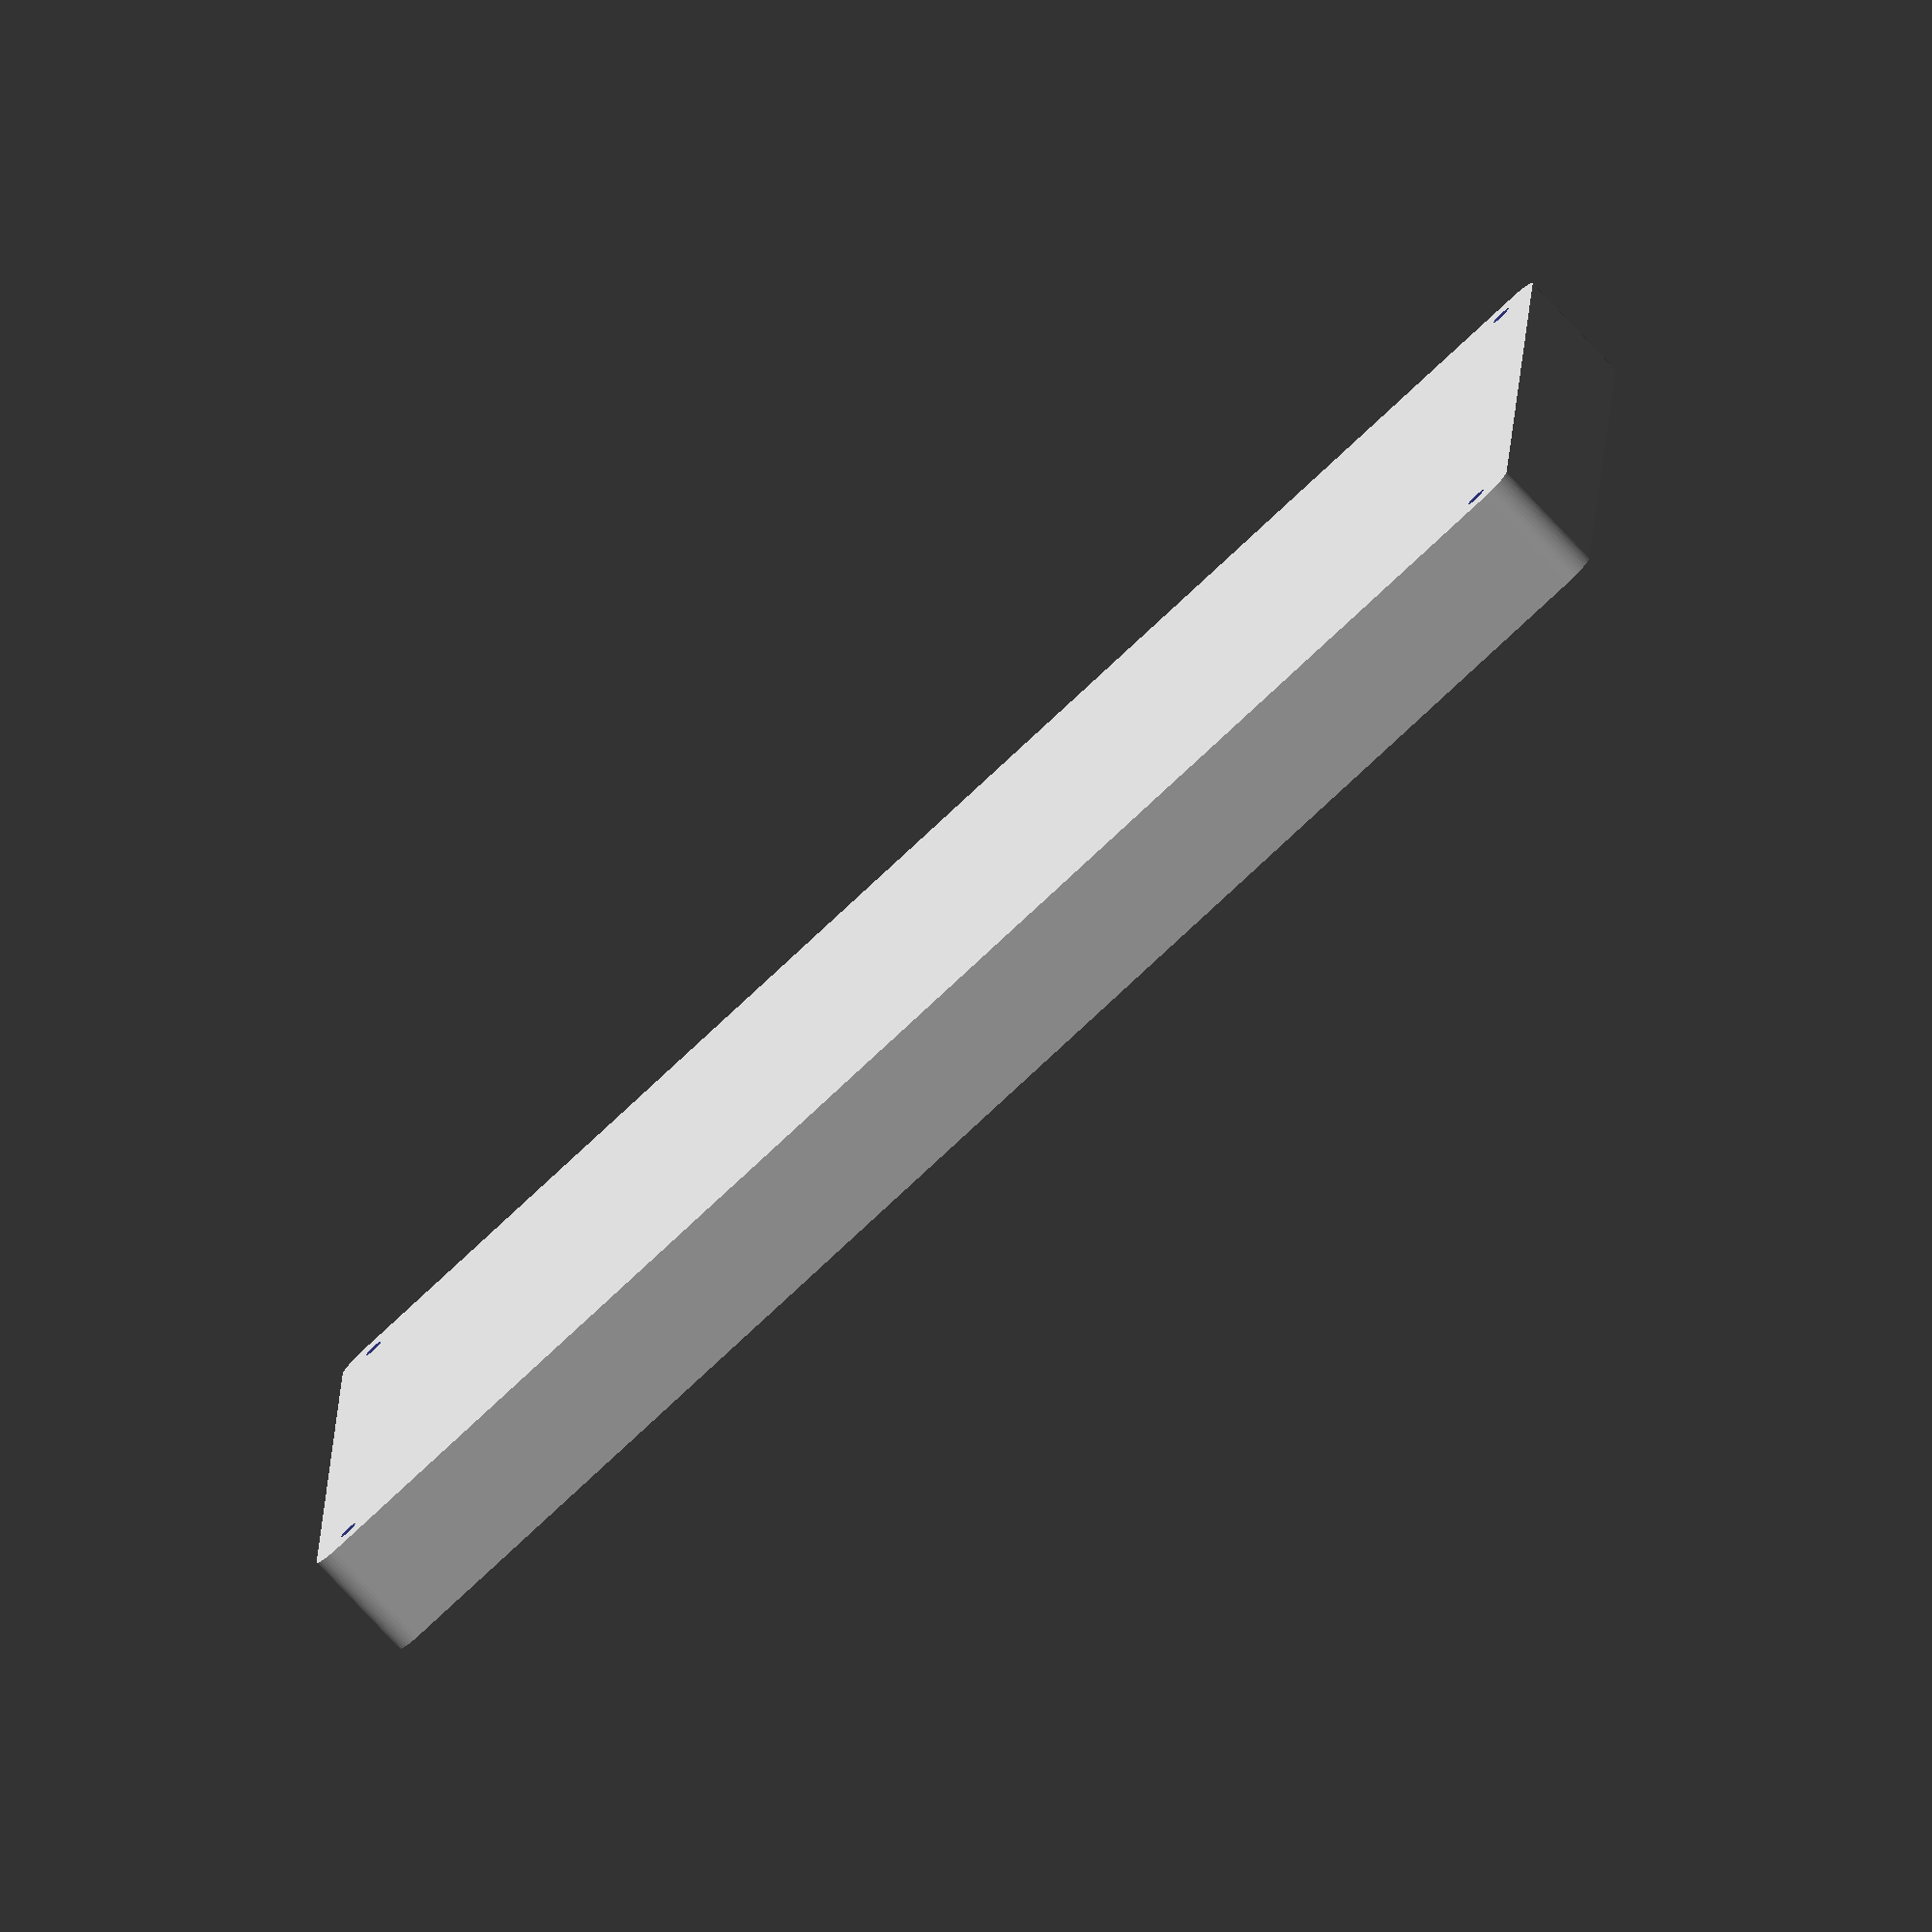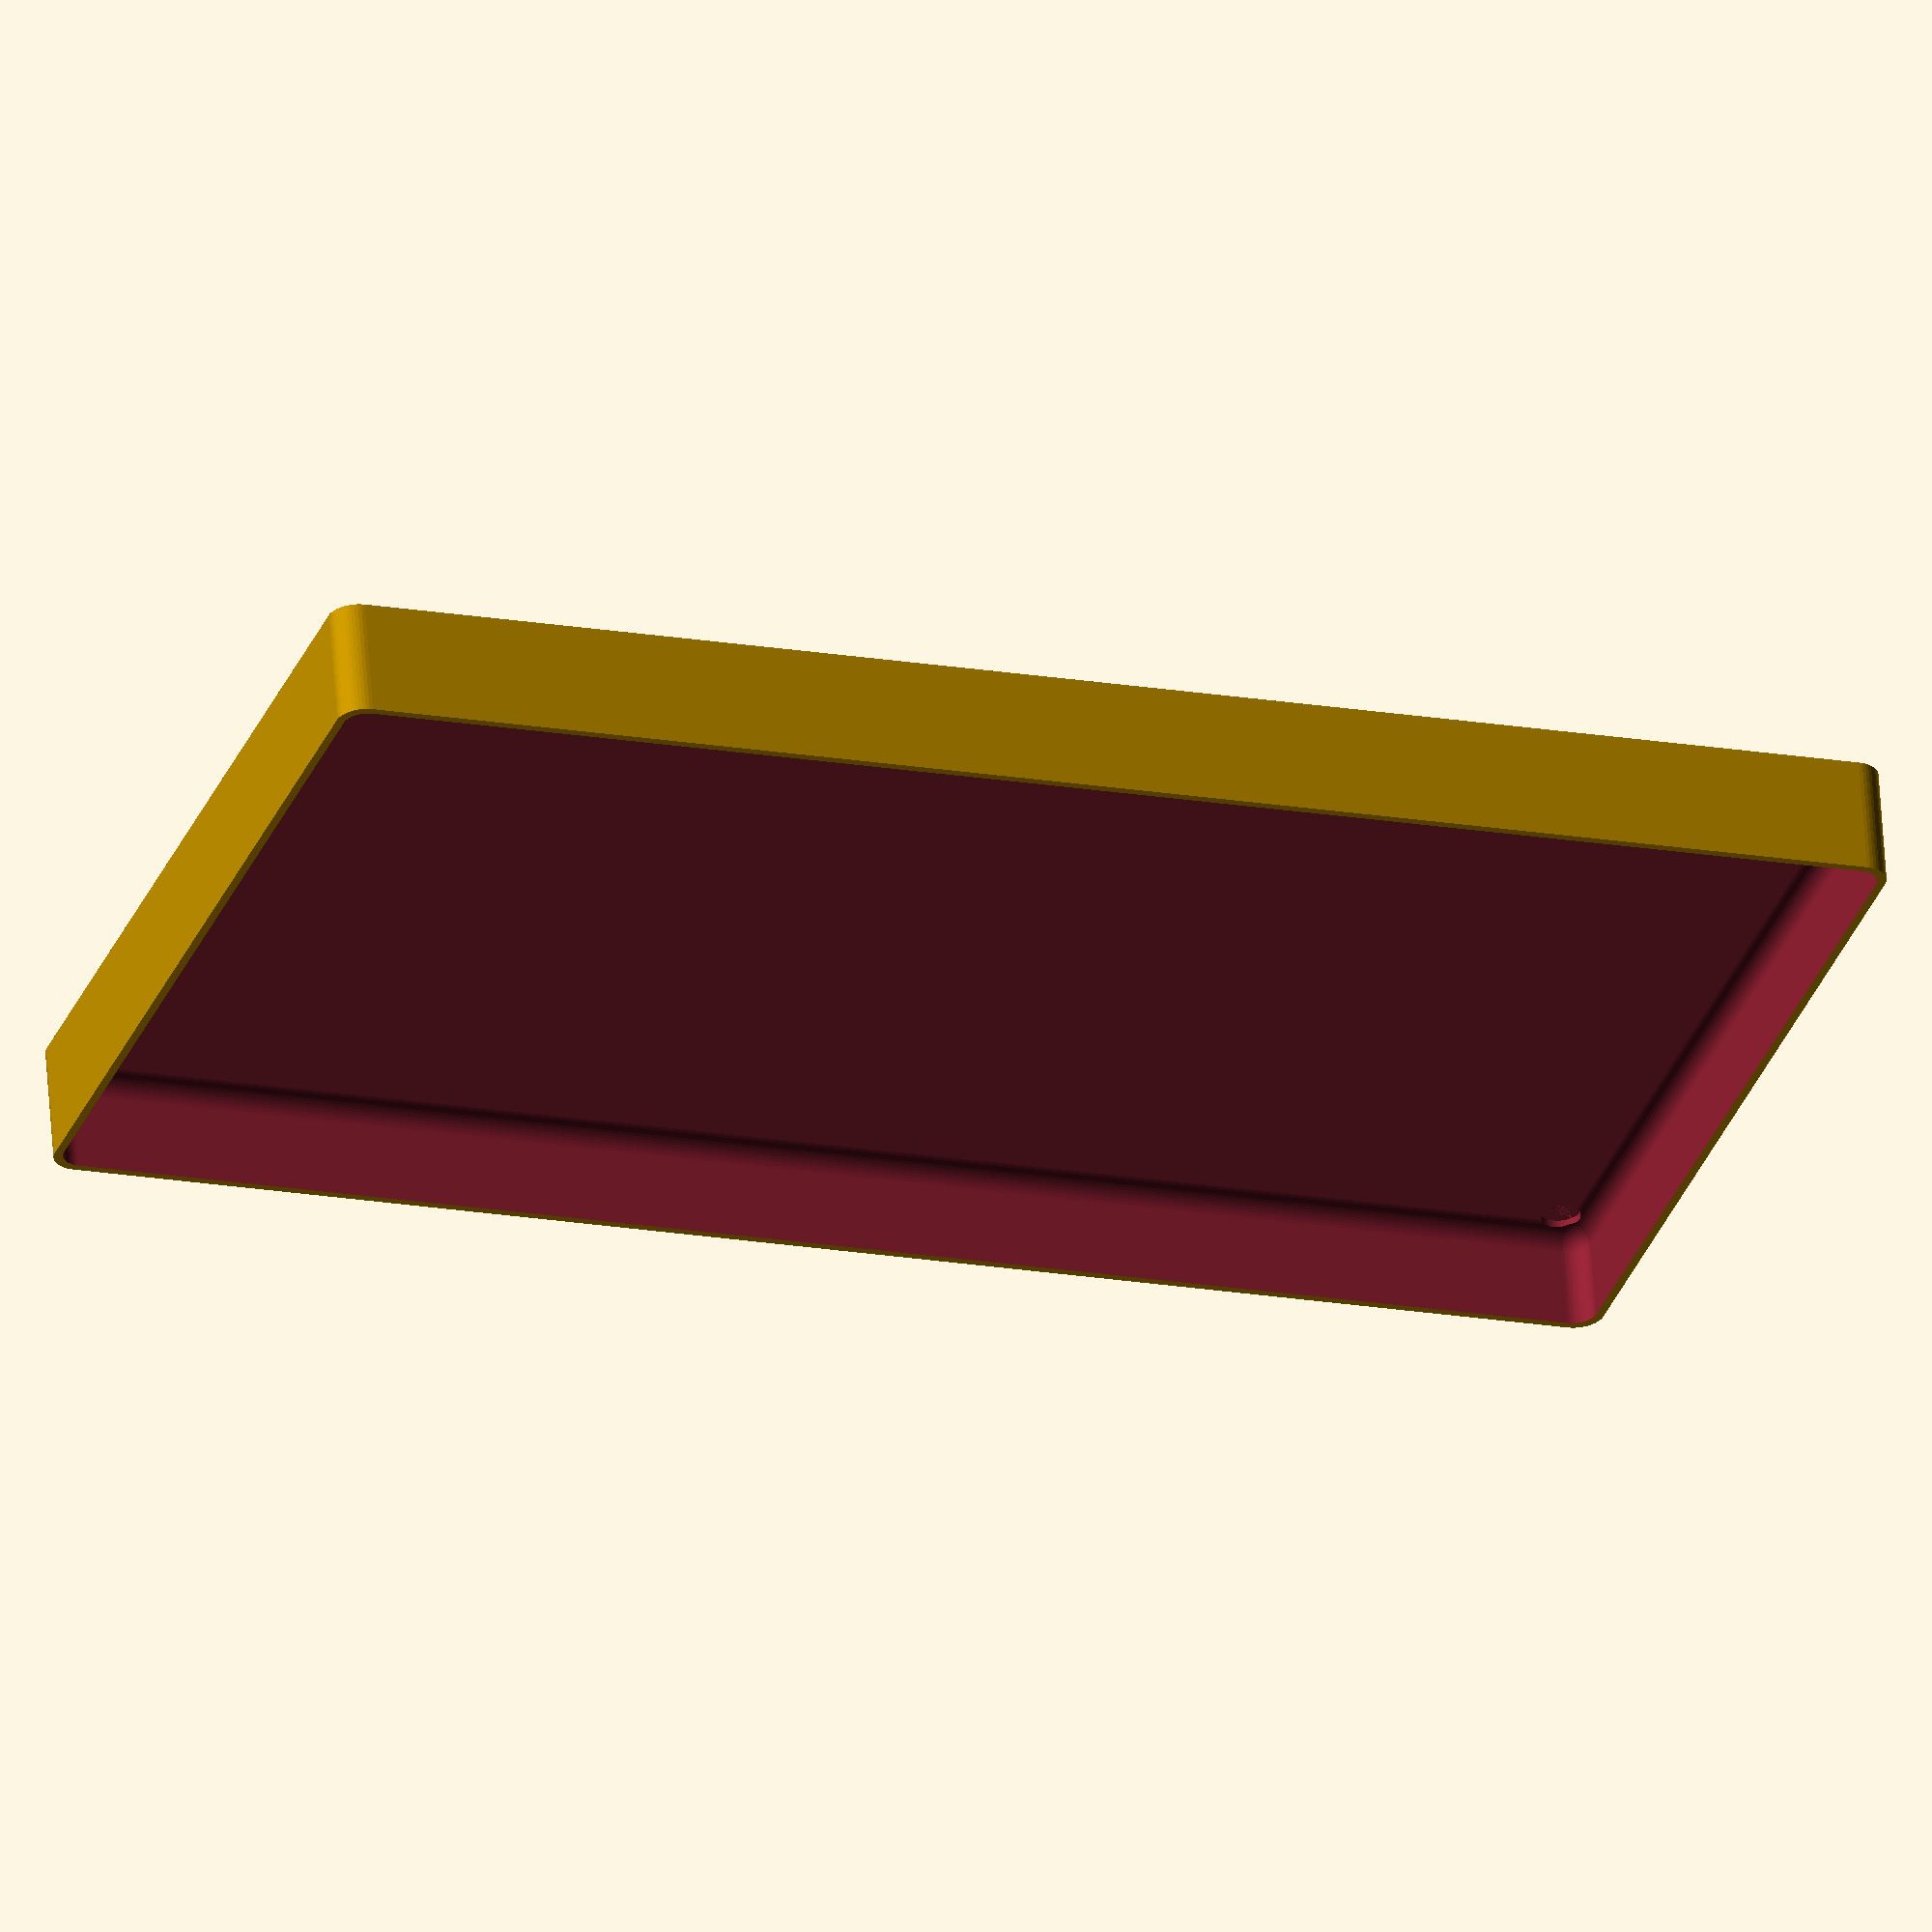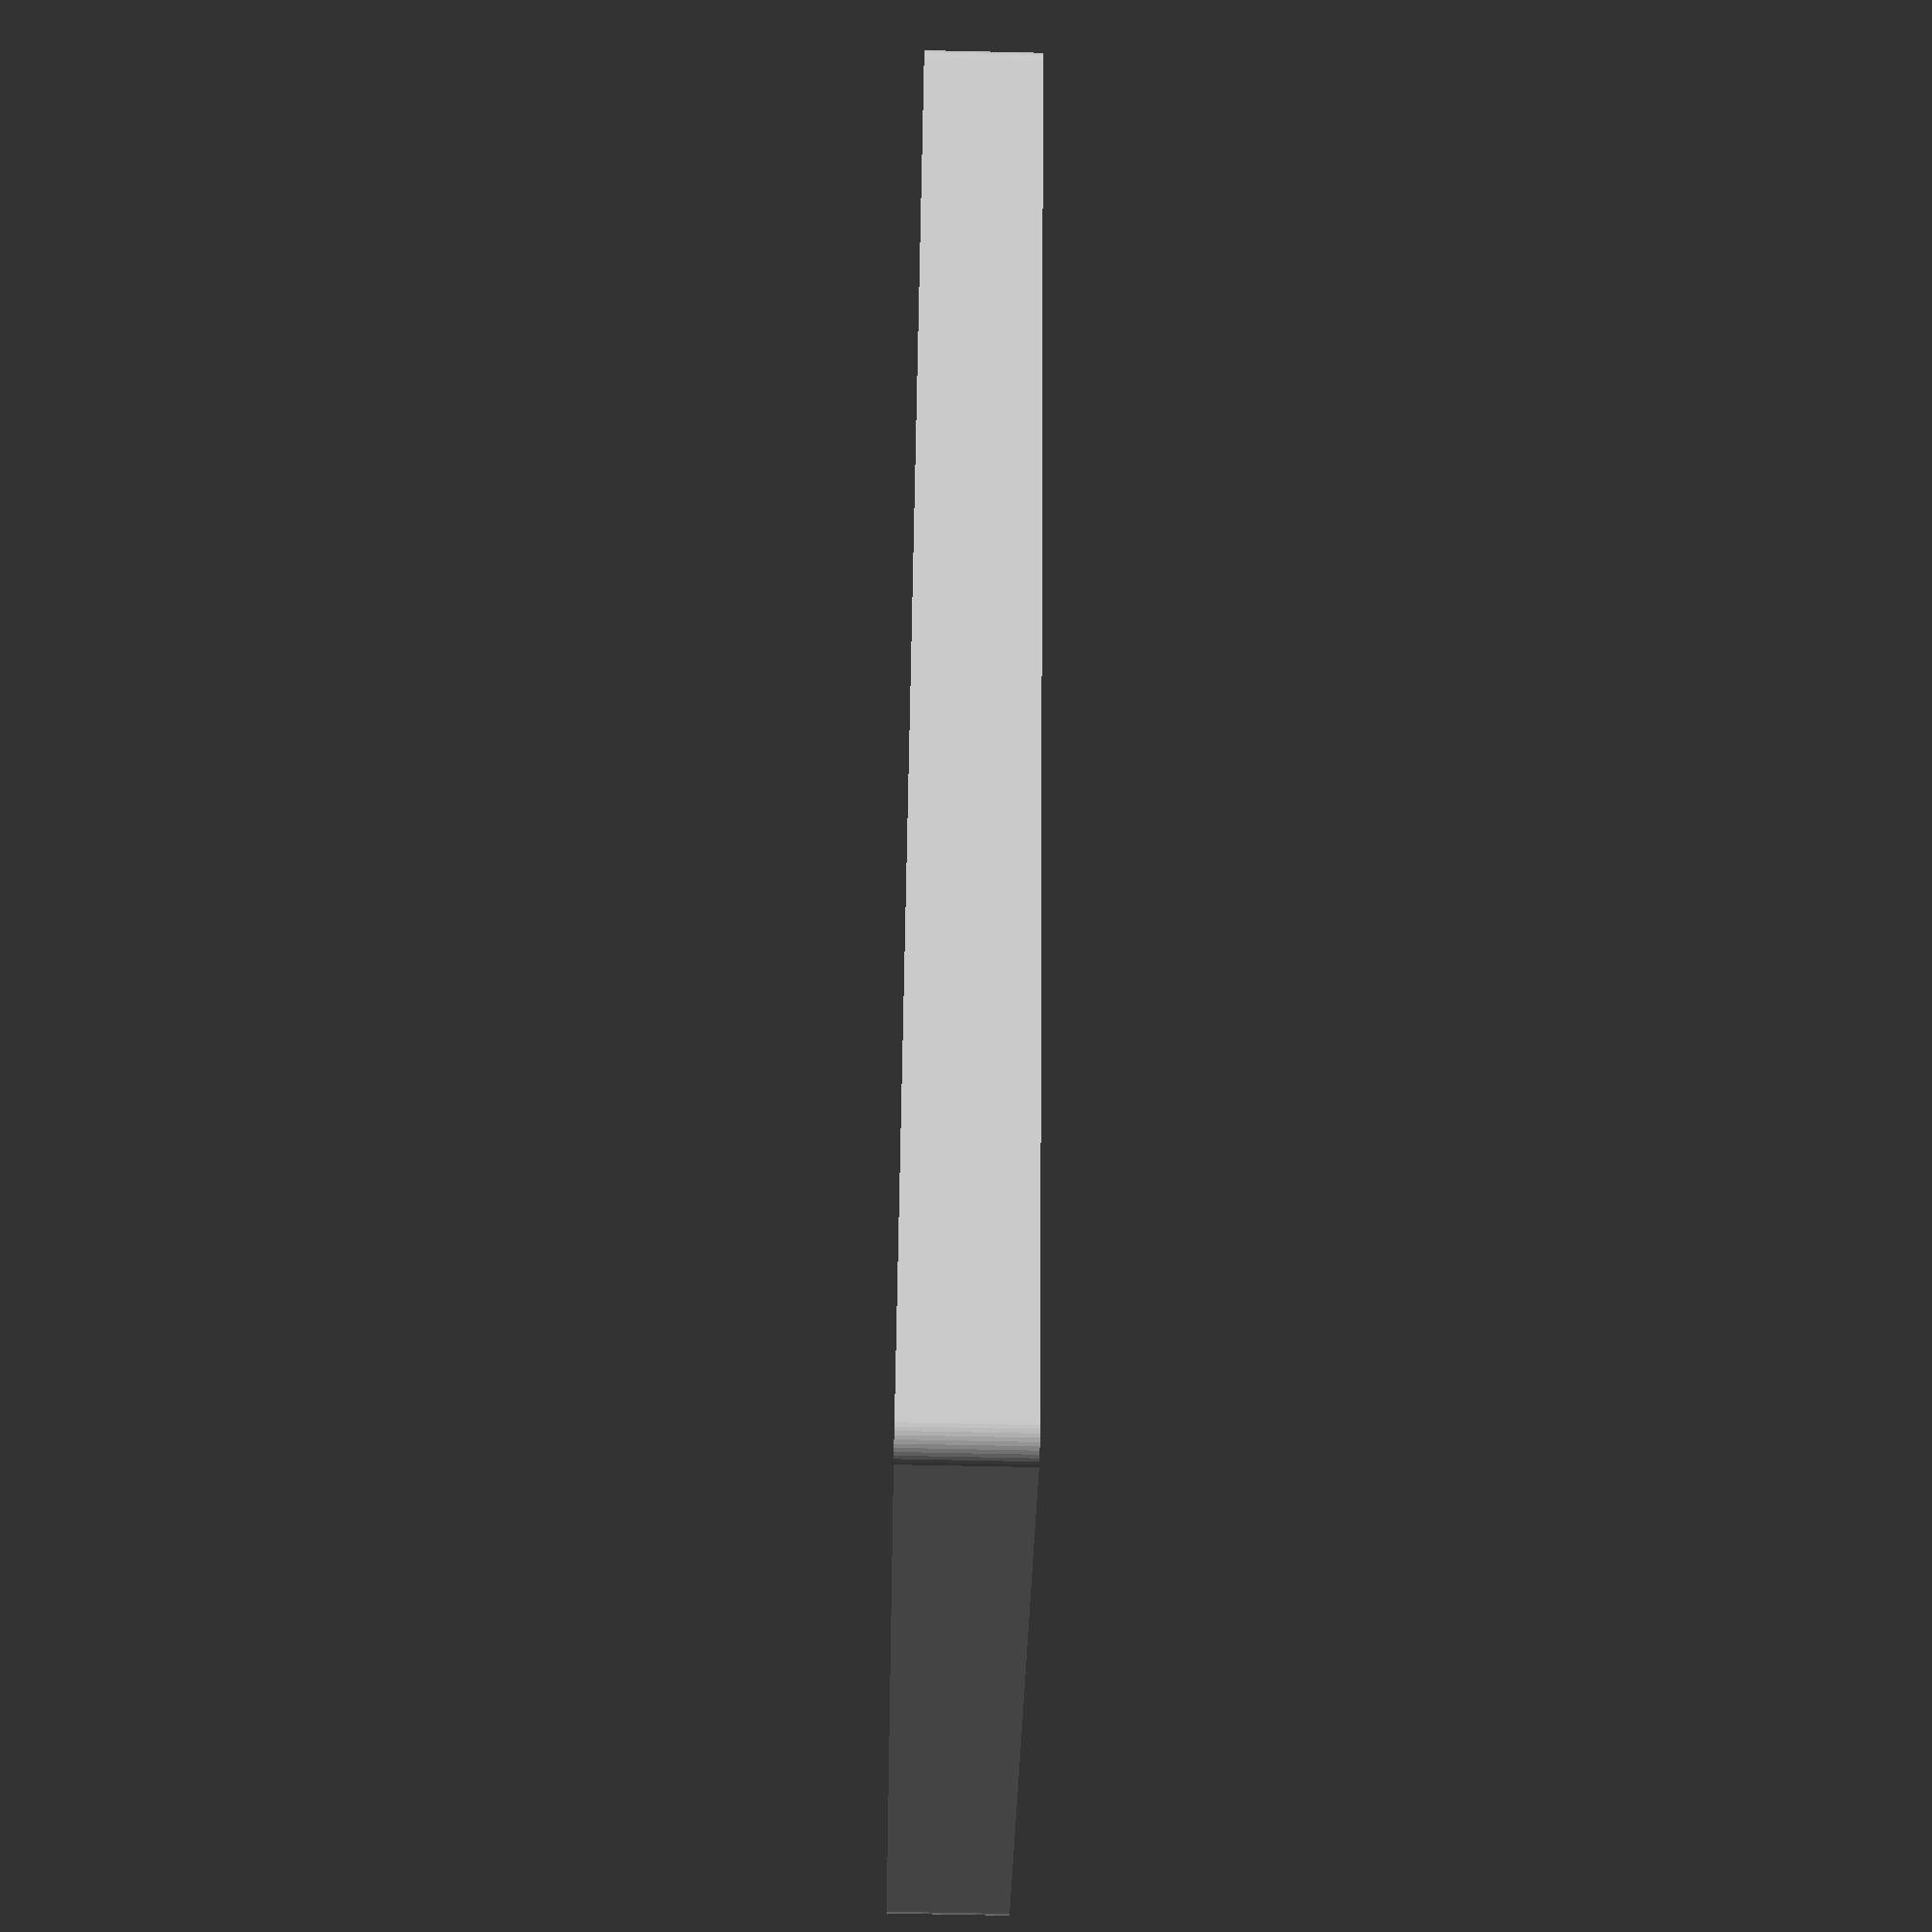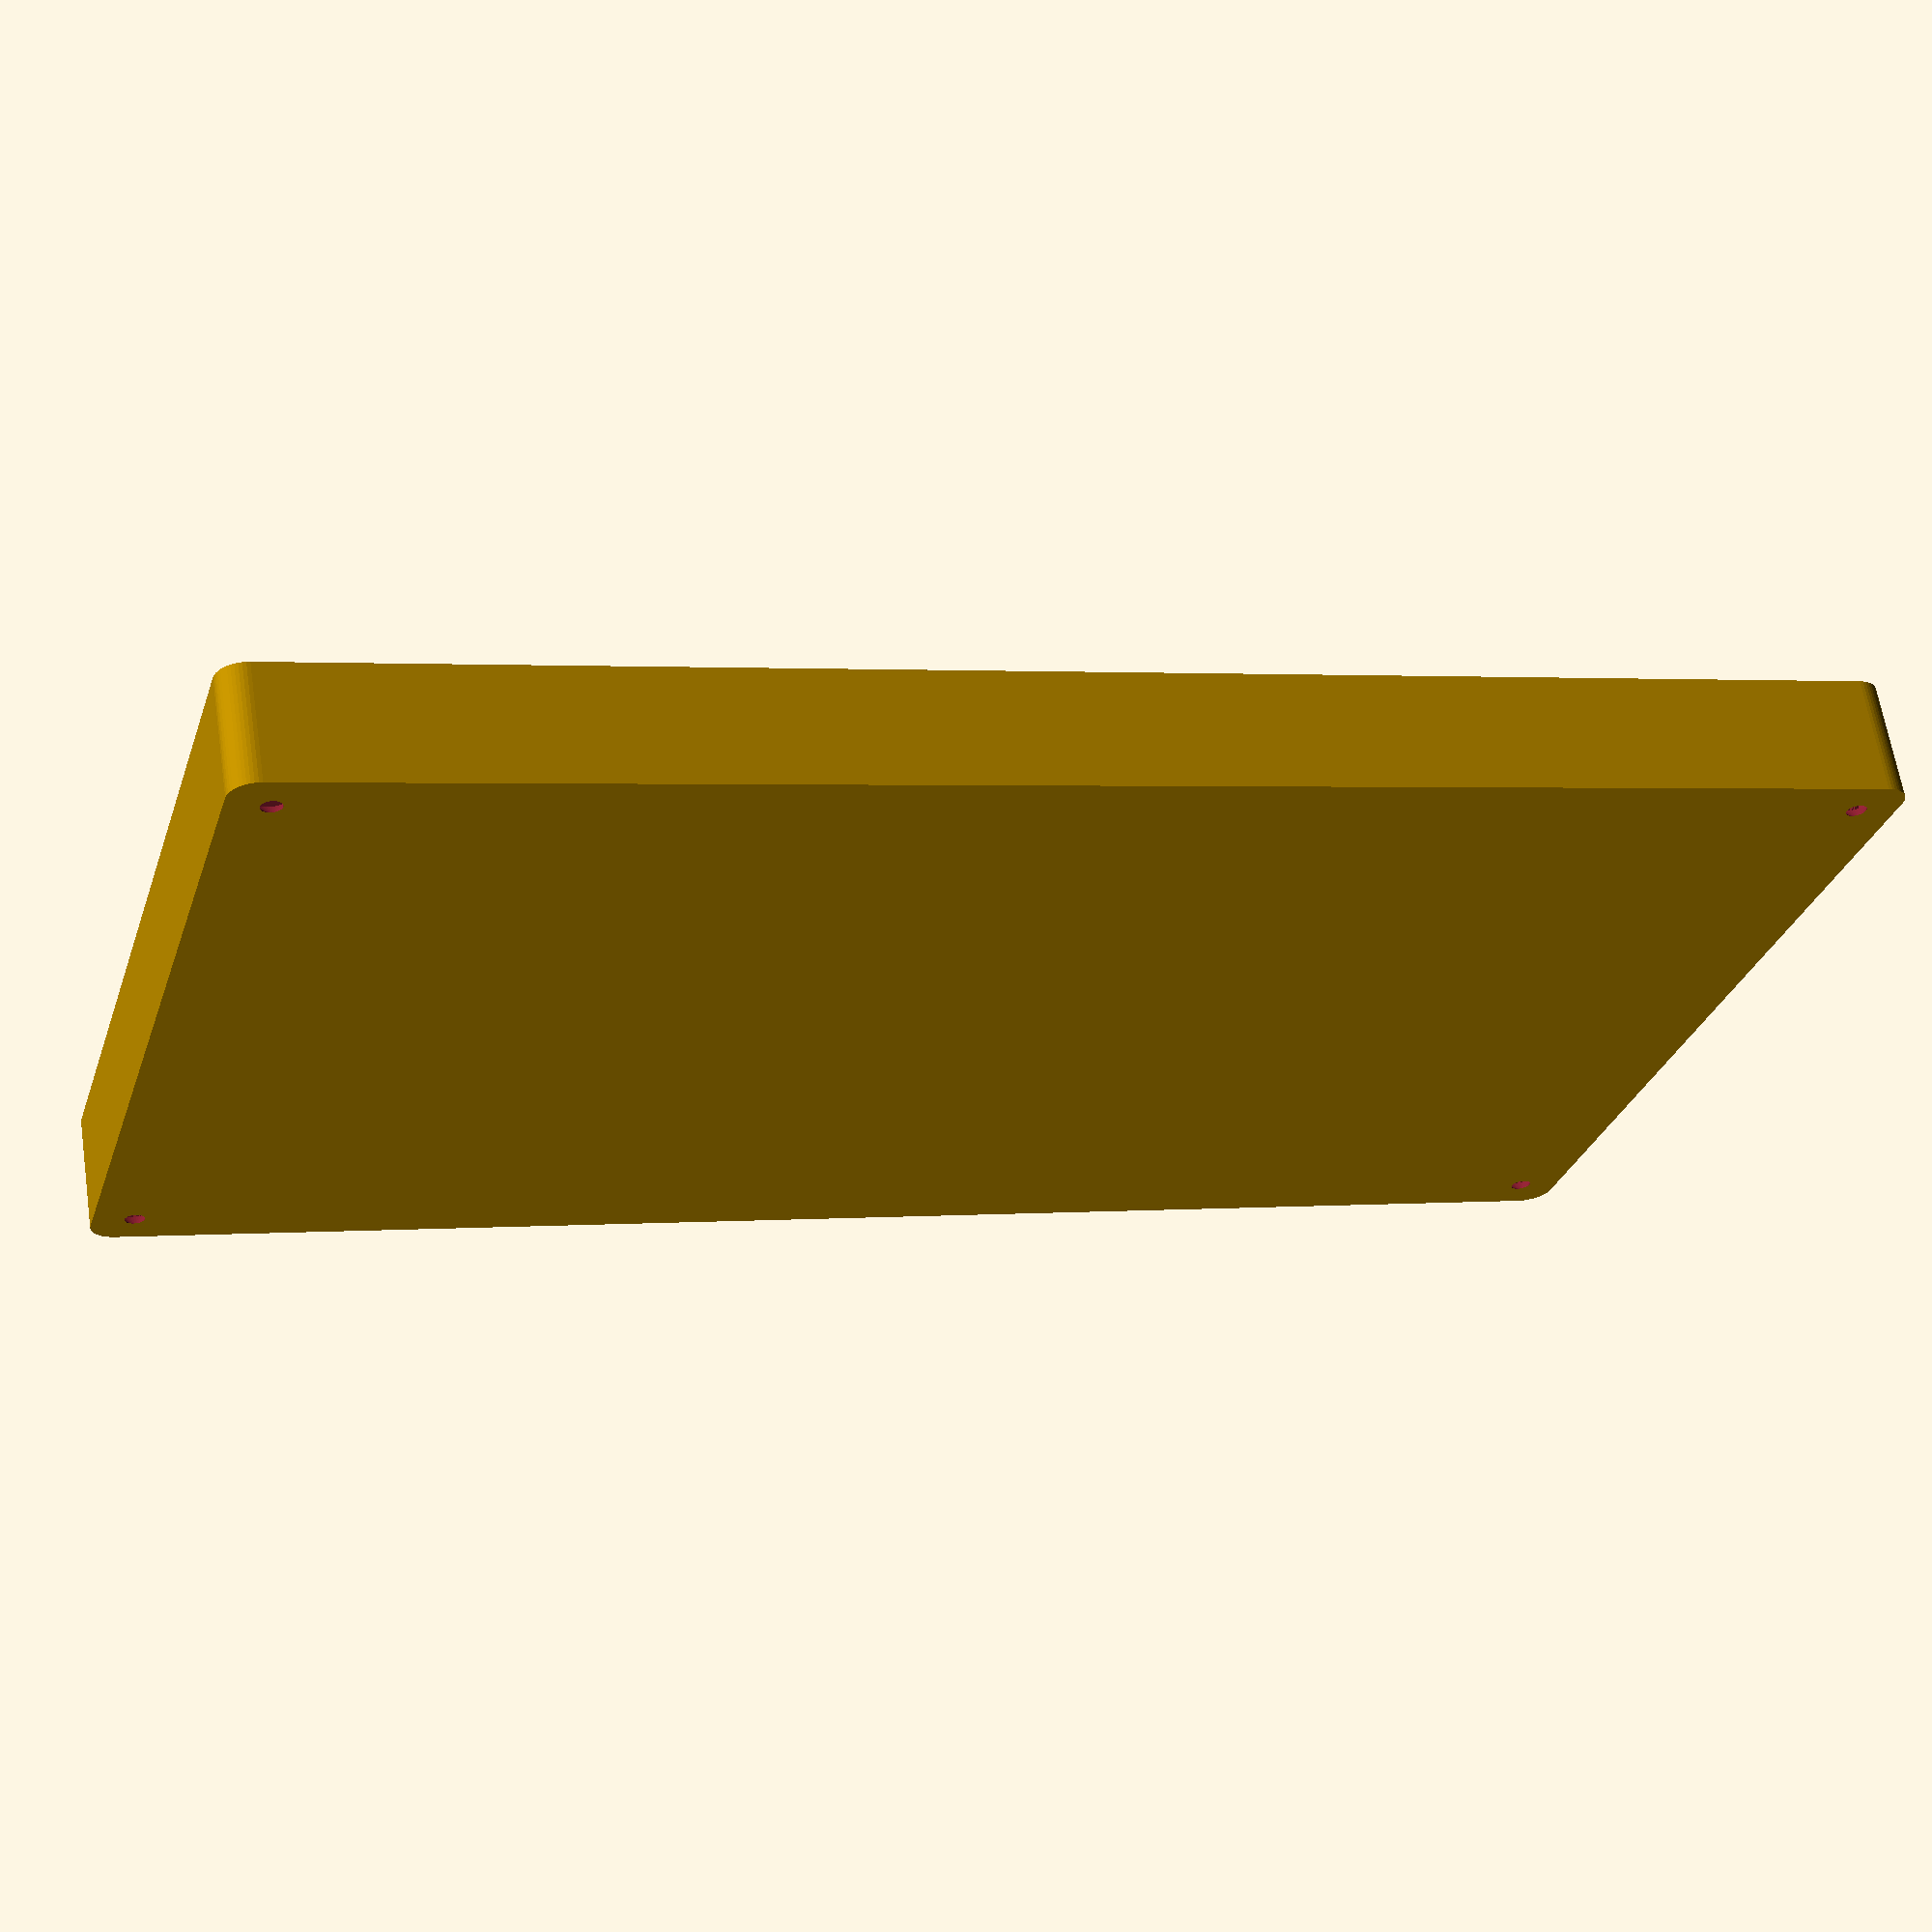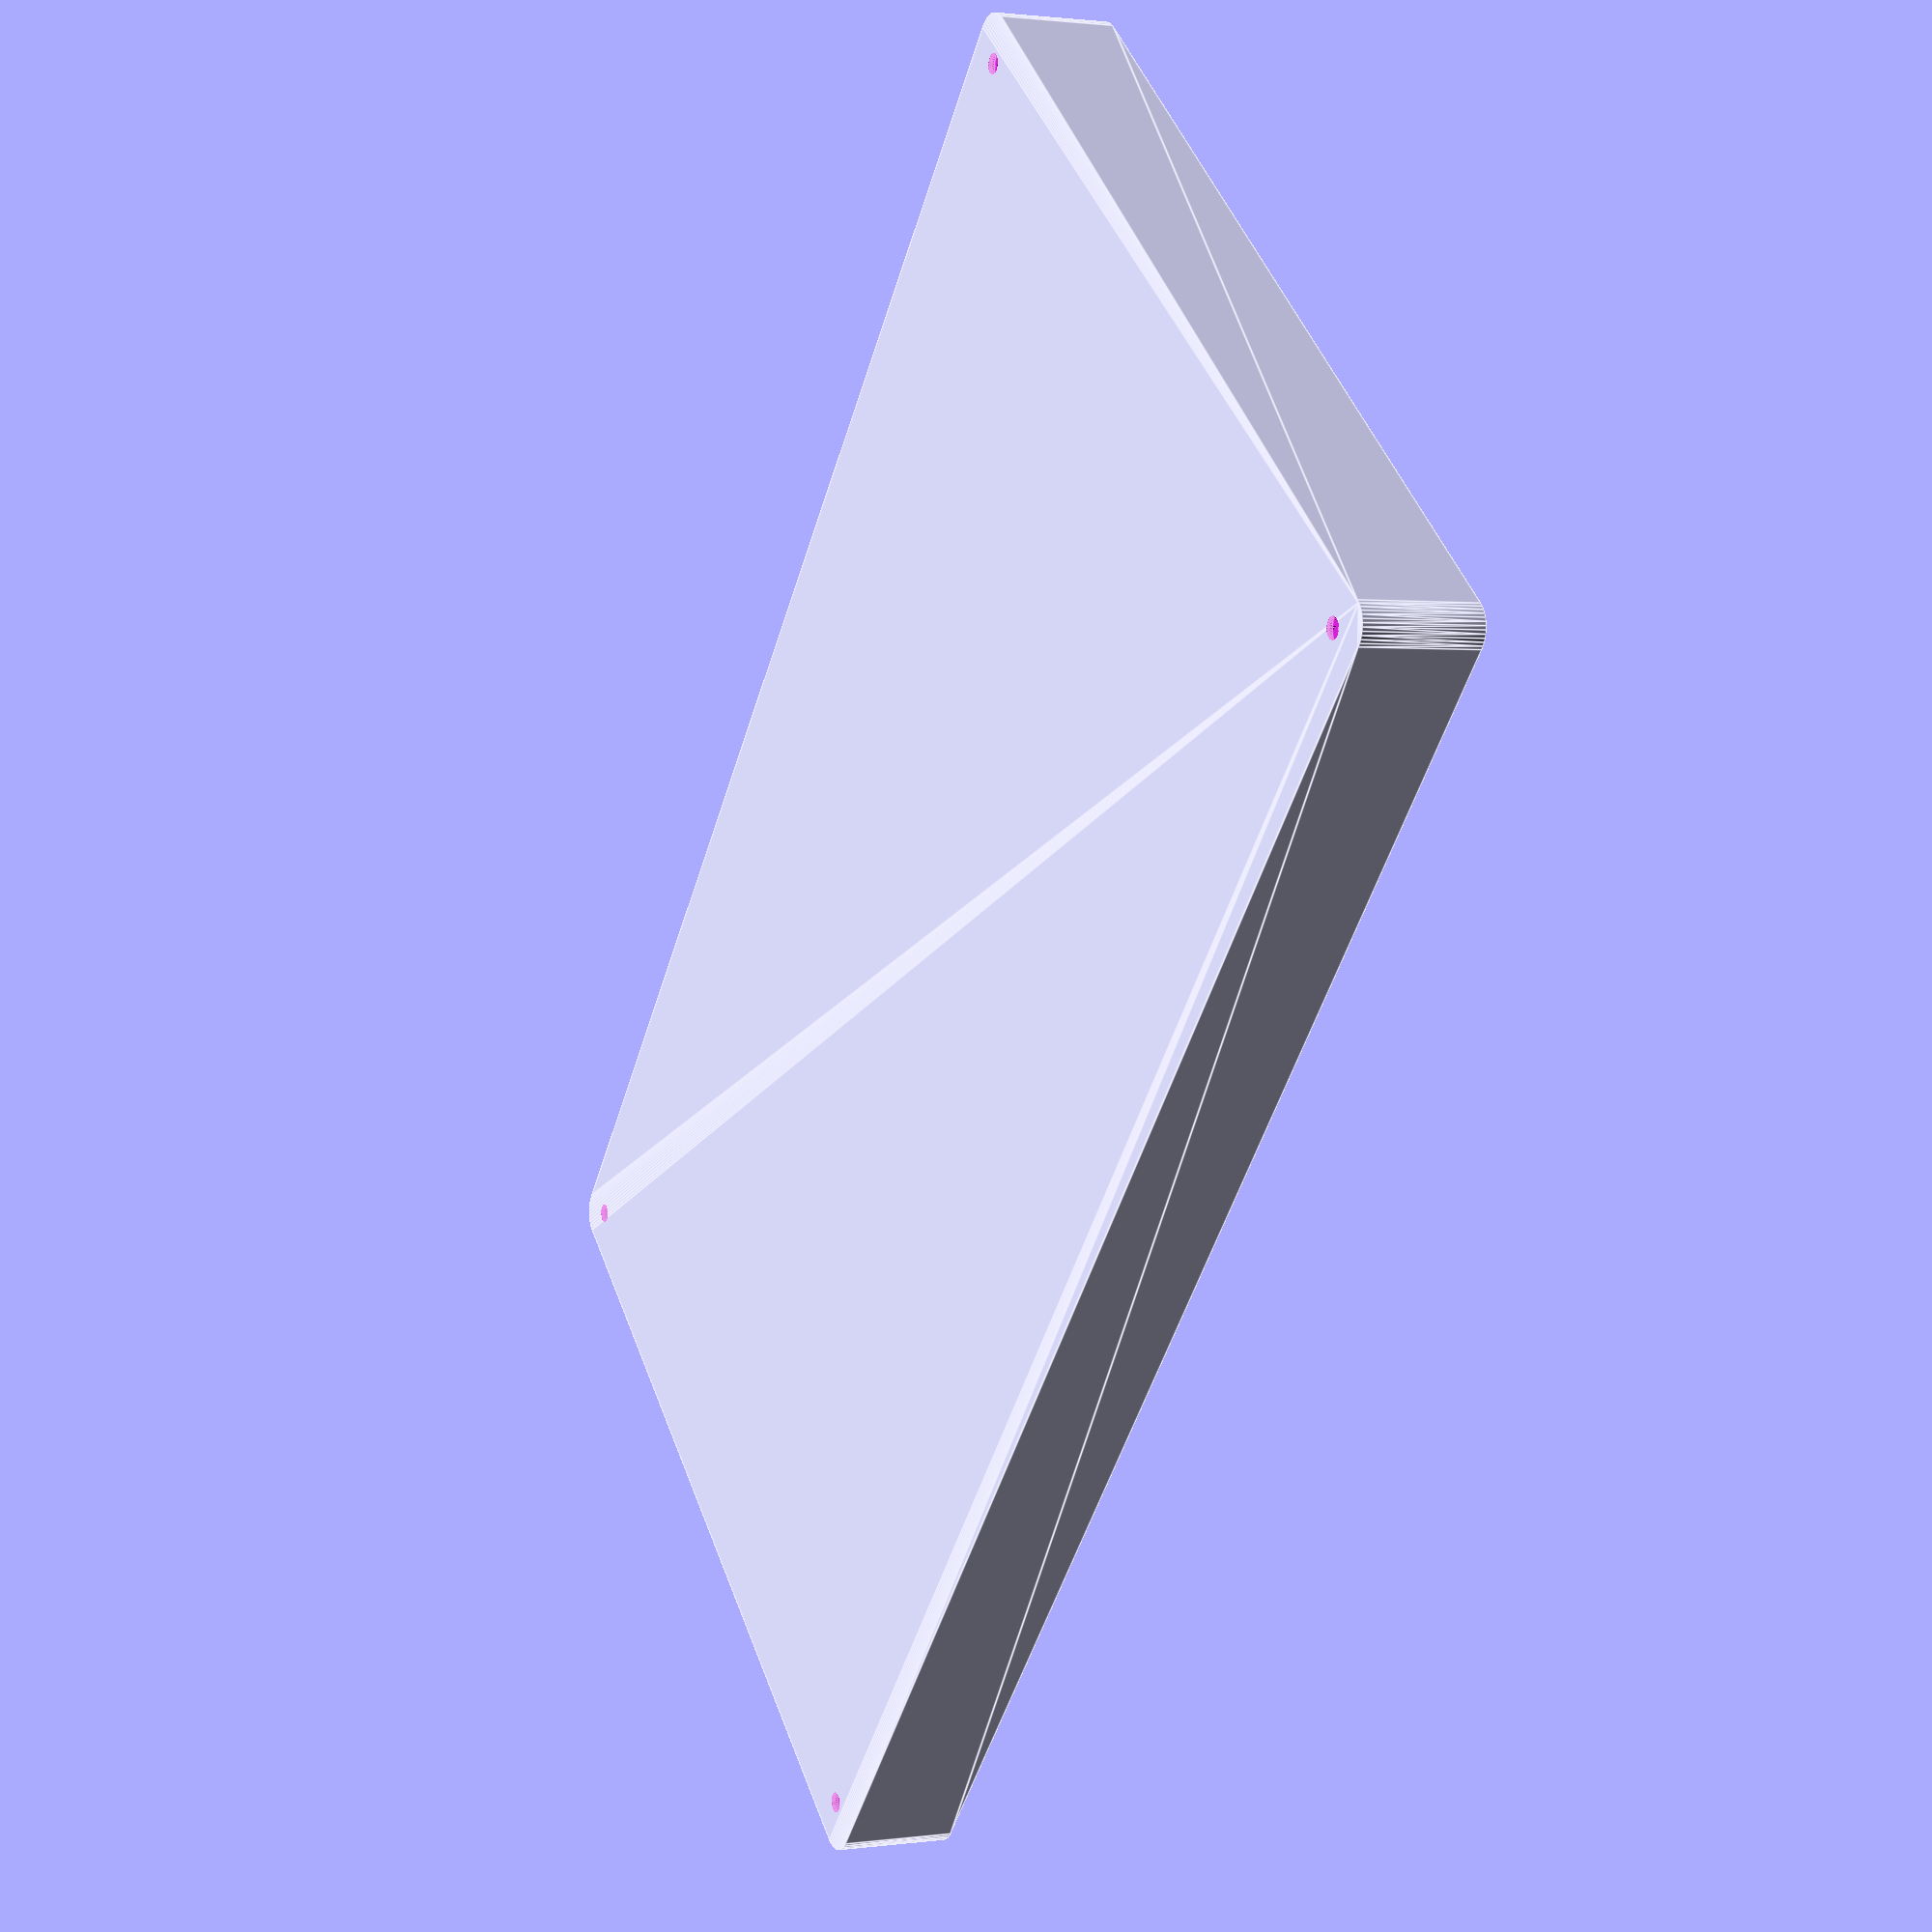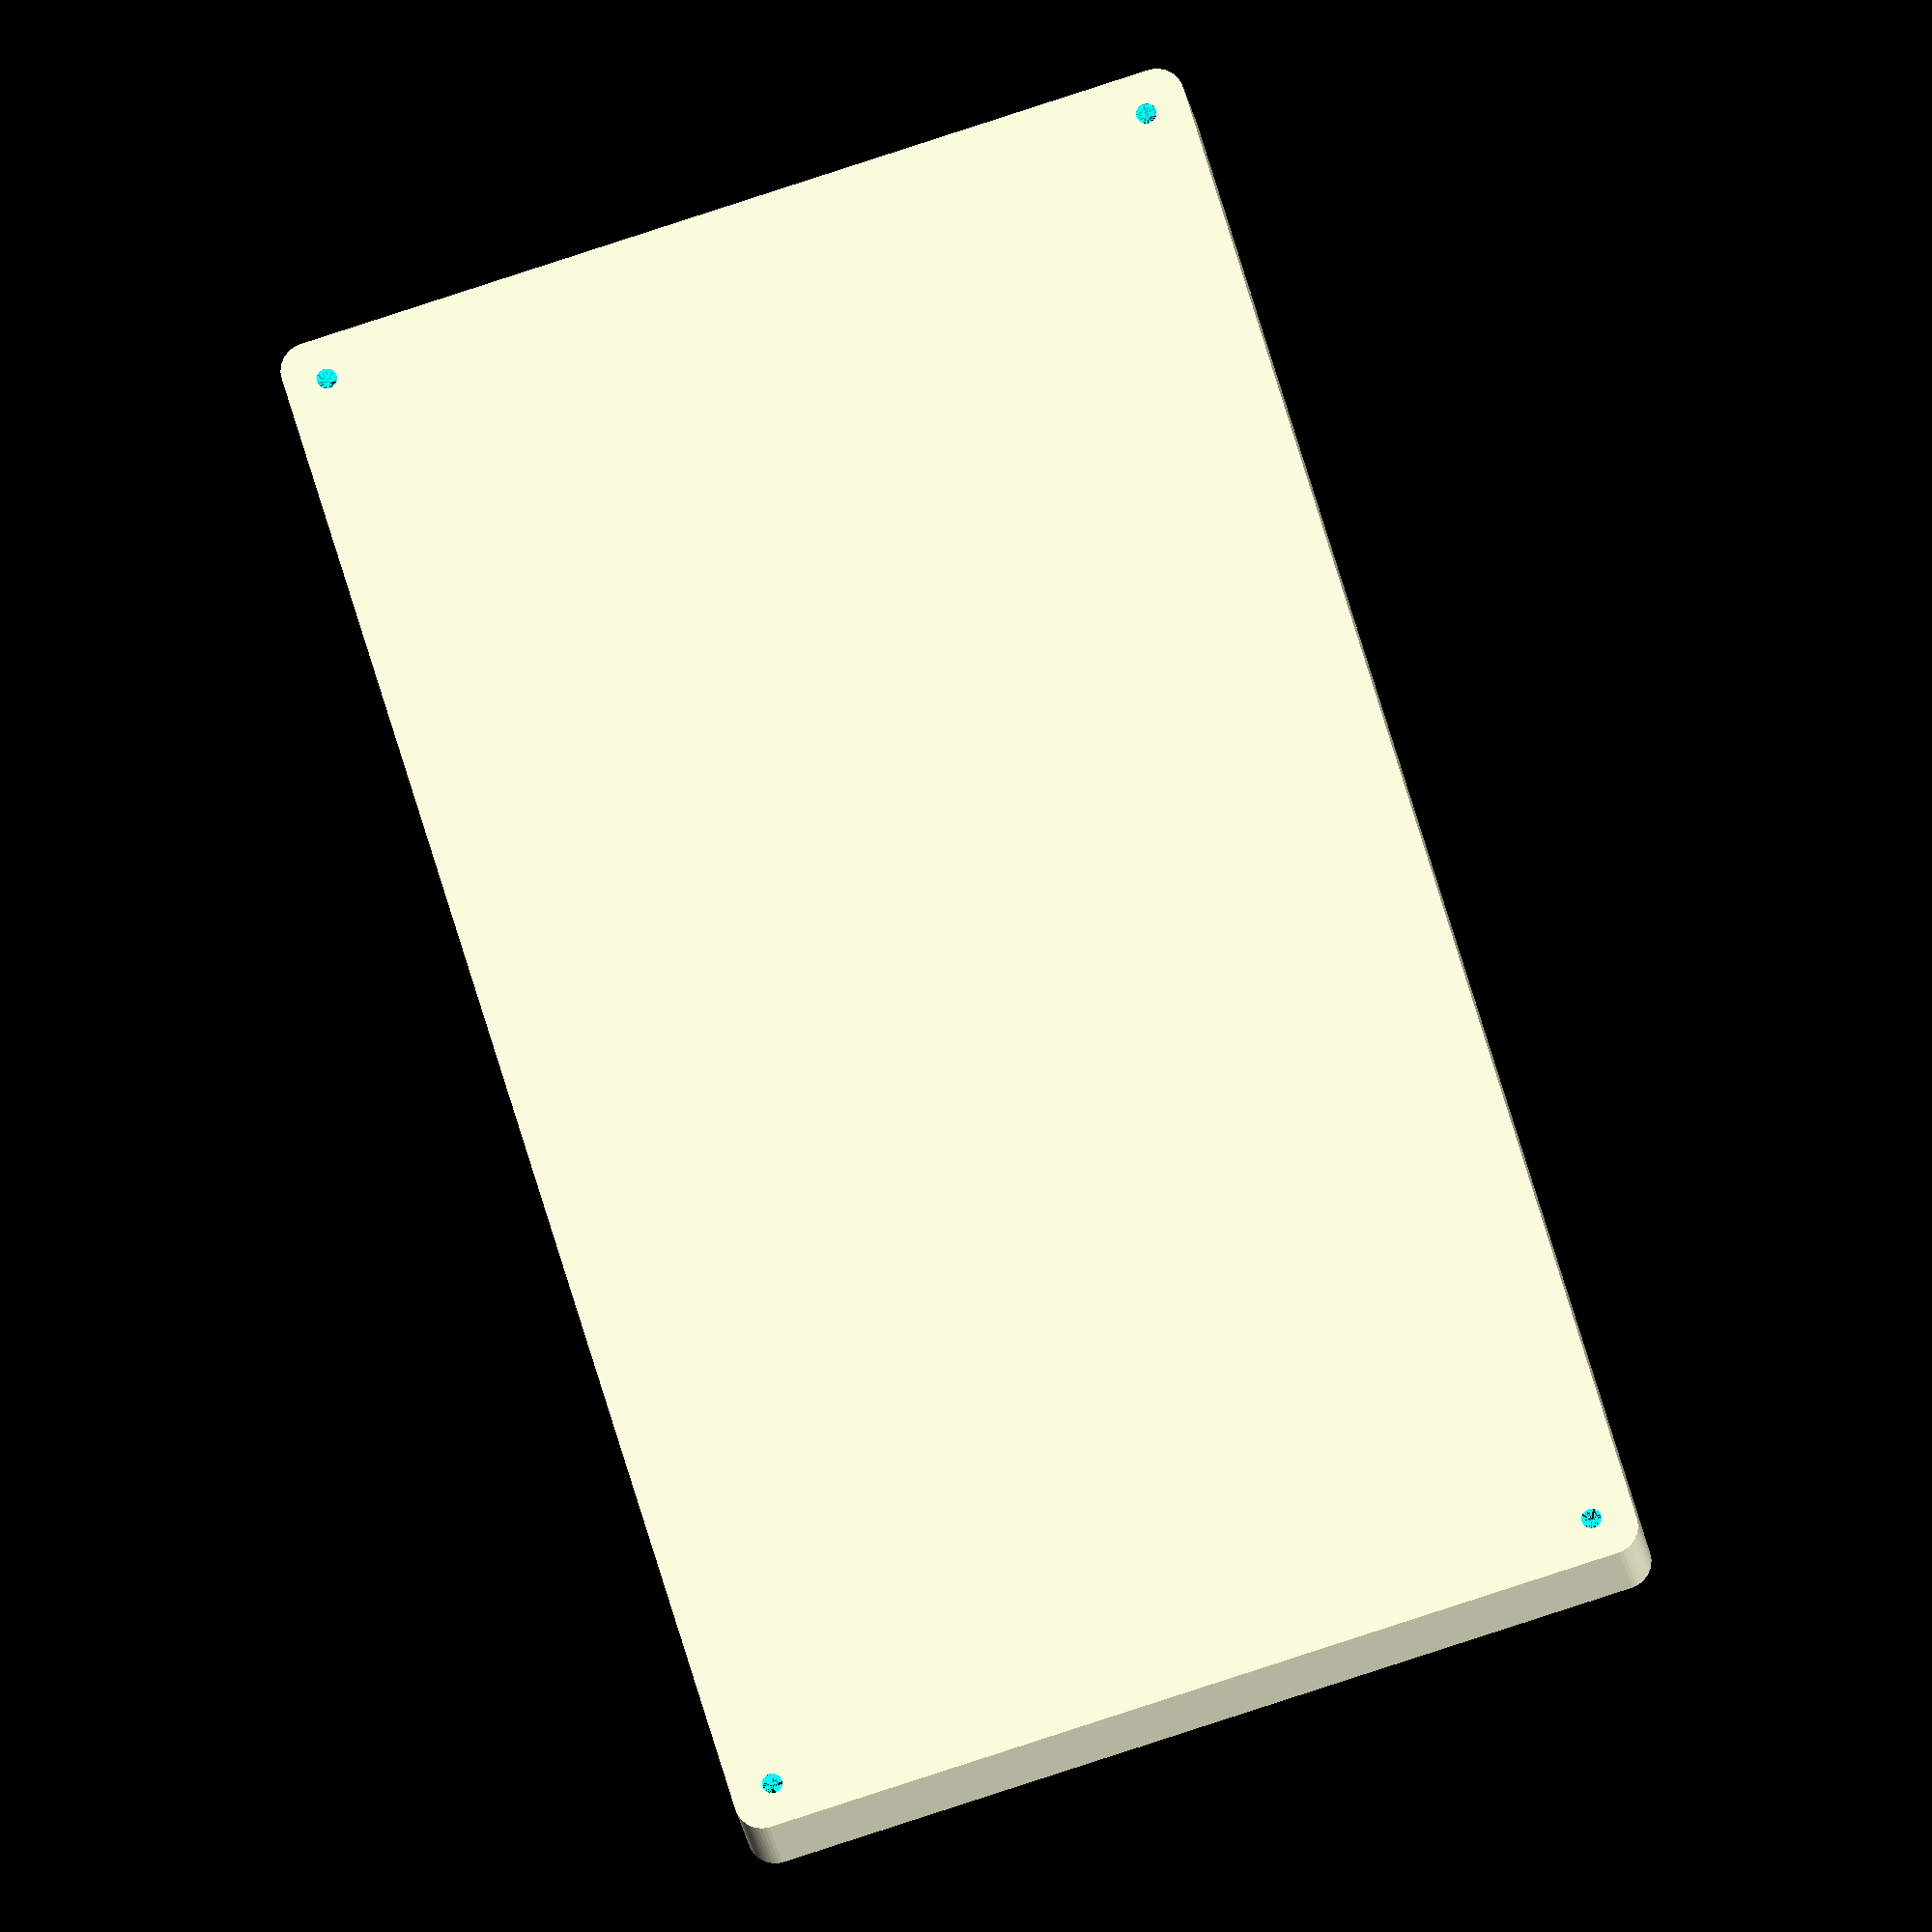
<openscad>
$fn = 50;


difference() {
	union() {
		hull() {
			translate(v = [-77.5000000000, 137.5000000000, 0]) {
				cylinder(h = 21, r = 5);
			}
			translate(v = [77.5000000000, 137.5000000000, 0]) {
				cylinder(h = 21, r = 5);
			}
			translate(v = [-77.5000000000, -137.5000000000, 0]) {
				cylinder(h = 21, r = 5);
			}
			translate(v = [77.5000000000, -137.5000000000, 0]) {
				cylinder(h = 21, r = 5);
			}
		}
	}
	union() {
		translate(v = [-75.0000000000, -135.0000000000, 2]) {
			rotate(a = [0, 0, 0]) {
				difference() {
					union() {
						translate(v = [0, 0, -6.0000000000]) {
							cylinder(h = 6, r = 1.5000000000);
						}
						translate(v = [0, 0, -1.9000000000]) {
							cylinder(h = 1.9000000000, r1 = 1.8000000000, r2 = 3.6000000000);
						}
						cylinder(h = 50, r = 3.6000000000);
						translate(v = [0, 0, -6.0000000000]) {
							cylinder(h = 6, r = 1.8000000000);
						}
						translate(v = [0, 0, -6.0000000000]) {
							cylinder(h = 6, r = 1.5000000000);
						}
					}
					union();
				}
			}
		}
		translate(v = [75.0000000000, -135.0000000000, 2]) {
			rotate(a = [0, 0, 0]) {
				difference() {
					union() {
						translate(v = [0, 0, -6.0000000000]) {
							cylinder(h = 6, r = 1.5000000000);
						}
						translate(v = [0, 0, -1.9000000000]) {
							cylinder(h = 1.9000000000, r1 = 1.8000000000, r2 = 3.6000000000);
						}
						cylinder(h = 50, r = 3.6000000000);
						translate(v = [0, 0, -6.0000000000]) {
							cylinder(h = 6, r = 1.8000000000);
						}
						translate(v = [0, 0, -6.0000000000]) {
							cylinder(h = 6, r = 1.5000000000);
						}
					}
					union();
				}
			}
		}
		translate(v = [-75.0000000000, 135.0000000000, 2]) {
			rotate(a = [0, 0, 0]) {
				difference() {
					union() {
						translate(v = [0, 0, -6.0000000000]) {
							cylinder(h = 6, r = 1.5000000000);
						}
						translate(v = [0, 0, -1.9000000000]) {
							cylinder(h = 1.9000000000, r1 = 1.8000000000, r2 = 3.6000000000);
						}
						cylinder(h = 50, r = 3.6000000000);
						translate(v = [0, 0, -6.0000000000]) {
							cylinder(h = 6, r = 1.8000000000);
						}
						translate(v = [0, 0, -6.0000000000]) {
							cylinder(h = 6, r = 1.5000000000);
						}
					}
					union();
				}
			}
		}
		translate(v = [75.0000000000, 135.0000000000, 2]) {
			rotate(a = [0, 0, 0]) {
				difference() {
					union() {
						translate(v = [0, 0, -6.0000000000]) {
							cylinder(h = 6, r = 1.5000000000);
						}
						translate(v = [0, 0, -1.9000000000]) {
							cylinder(h = 1.9000000000, r1 = 1.8000000000, r2 = 3.6000000000);
						}
						cylinder(h = 50, r = 3.6000000000);
						translate(v = [0, 0, -6.0000000000]) {
							cylinder(h = 6, r = 1.8000000000);
						}
						translate(v = [0, 0, -6.0000000000]) {
							cylinder(h = 6, r = 1.5000000000);
						}
					}
					union();
				}
			}
		}
		translate(v = [0, 0, 3]) {
			hull() {
				union() {
					translate(v = [-77.0000000000, 137.0000000000, 4]) {
						cylinder(h = 33, r = 4);
					}
					translate(v = [-77.0000000000, 137.0000000000, 4]) {
						sphere(r = 4);
					}
					translate(v = [-77.0000000000, 137.0000000000, 37]) {
						sphere(r = 4);
					}
				}
				union() {
					translate(v = [77.0000000000, 137.0000000000, 4]) {
						cylinder(h = 33, r = 4);
					}
					translate(v = [77.0000000000, 137.0000000000, 4]) {
						sphere(r = 4);
					}
					translate(v = [77.0000000000, 137.0000000000, 37]) {
						sphere(r = 4);
					}
				}
				union() {
					translate(v = [-77.0000000000, -137.0000000000, 4]) {
						cylinder(h = 33, r = 4);
					}
					translate(v = [-77.0000000000, -137.0000000000, 4]) {
						sphere(r = 4);
					}
					translate(v = [-77.0000000000, -137.0000000000, 37]) {
						sphere(r = 4);
					}
				}
				union() {
					translate(v = [77.0000000000, -137.0000000000, 4]) {
						cylinder(h = 33, r = 4);
					}
					translate(v = [77.0000000000, -137.0000000000, 4]) {
						sphere(r = 4);
					}
					translate(v = [77.0000000000, -137.0000000000, 37]) {
						sphere(r = 4);
					}
				}
			}
		}
	}
}
</openscad>
<views>
elev=79.4 azim=87.7 roll=223.3 proj=o view=wireframe
elev=299.5 azim=288.5 roll=356.1 proj=o view=wireframe
elev=242.8 azim=27.8 roll=91.3 proj=p view=solid
elev=116.0 azim=253.4 roll=8.9 proj=p view=wireframe
elev=178.7 azim=318.9 roll=295.7 proj=p view=edges
elev=17.0 azim=196.8 roll=186.4 proj=o view=solid
</views>
